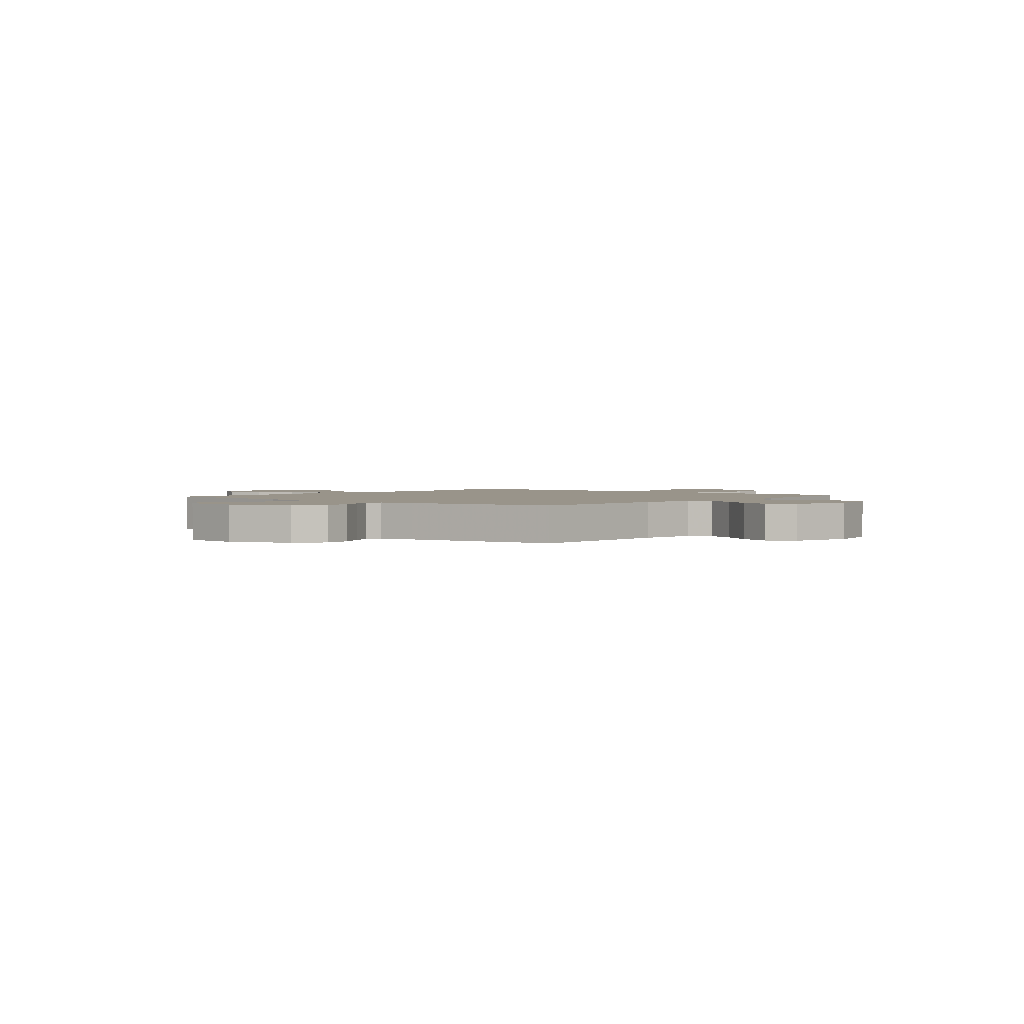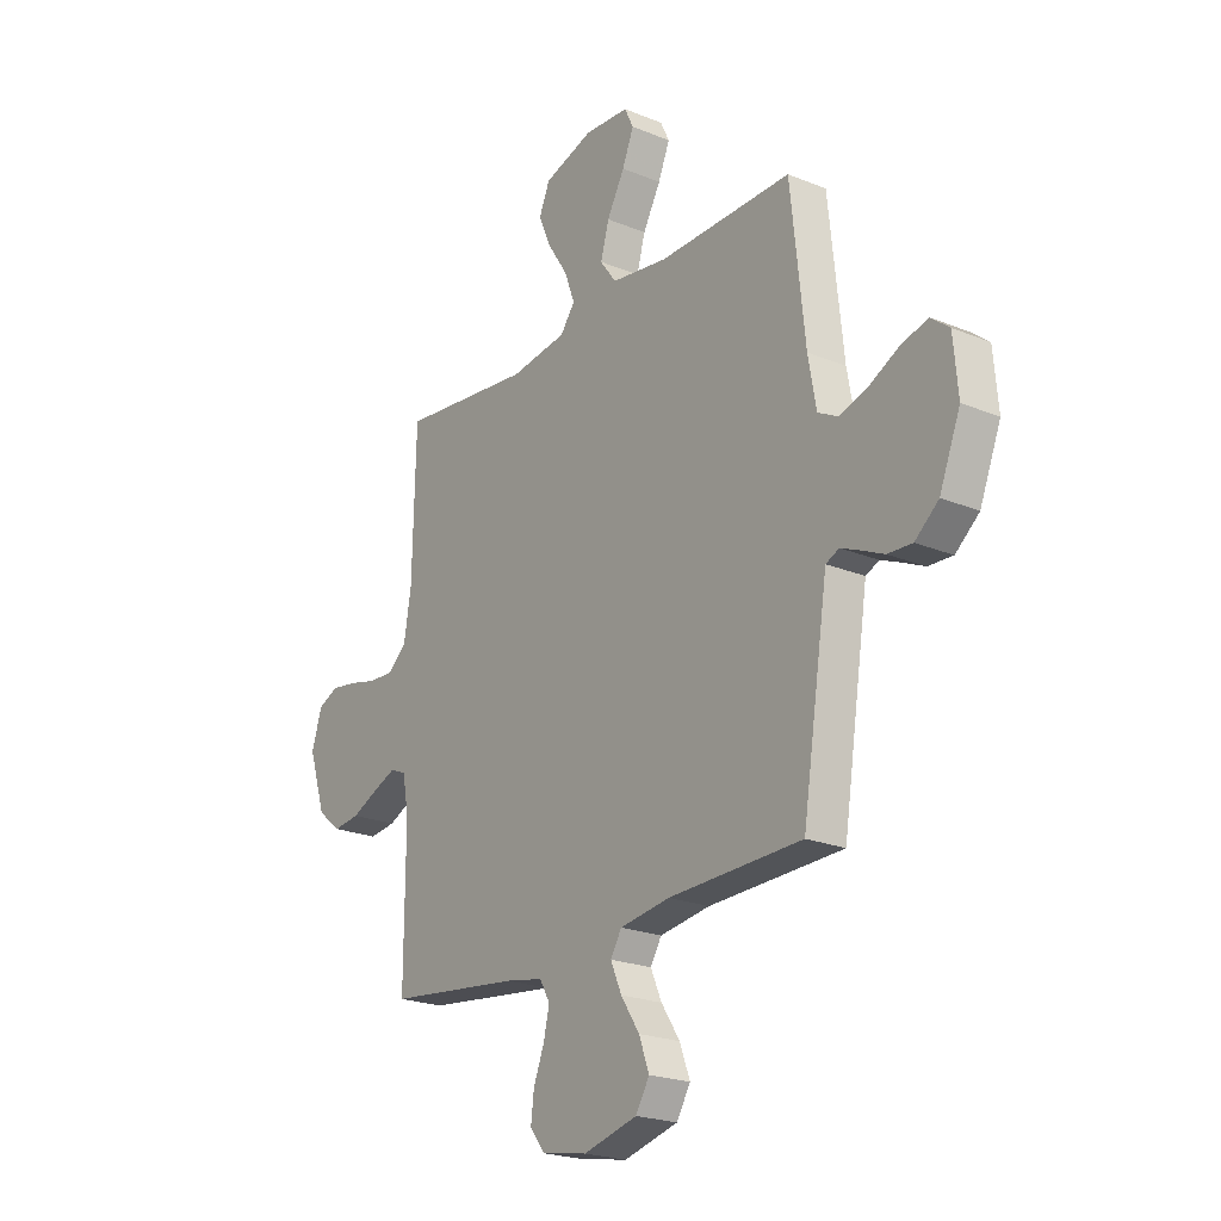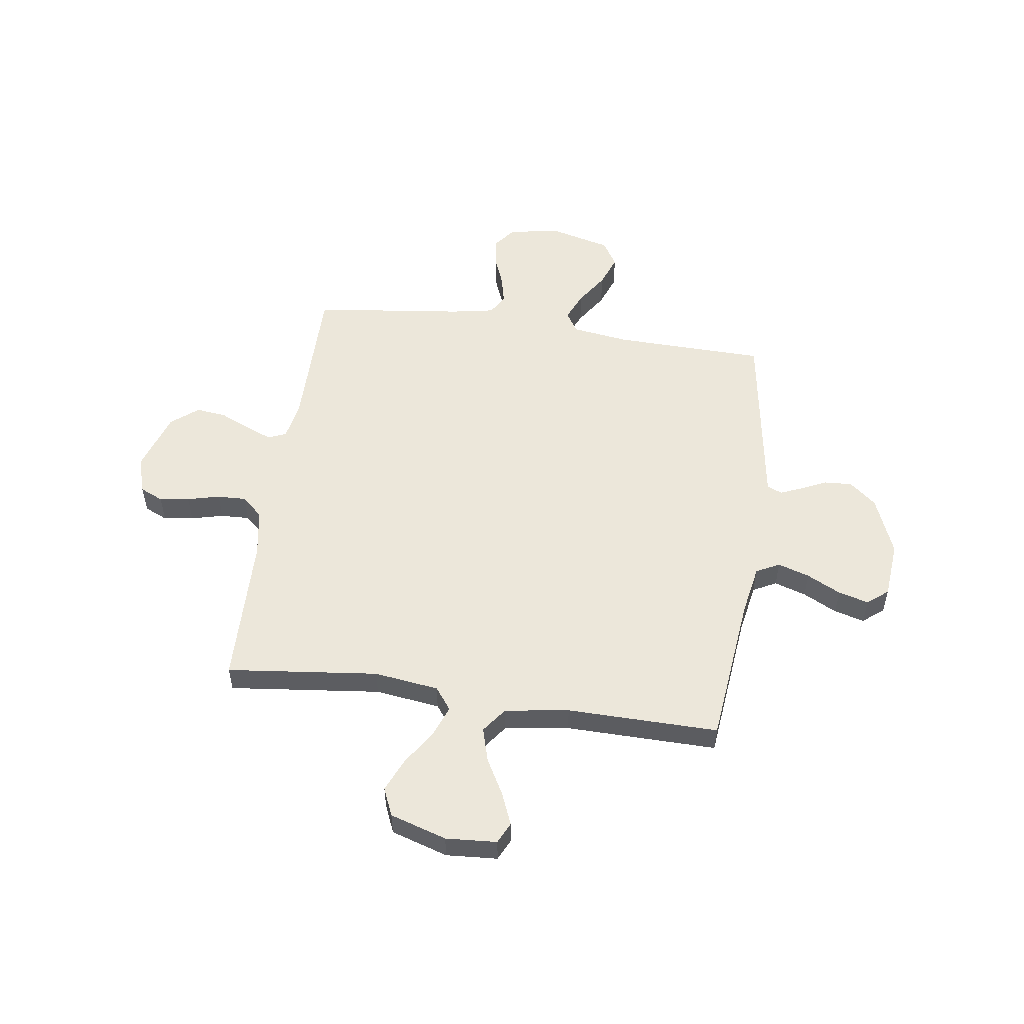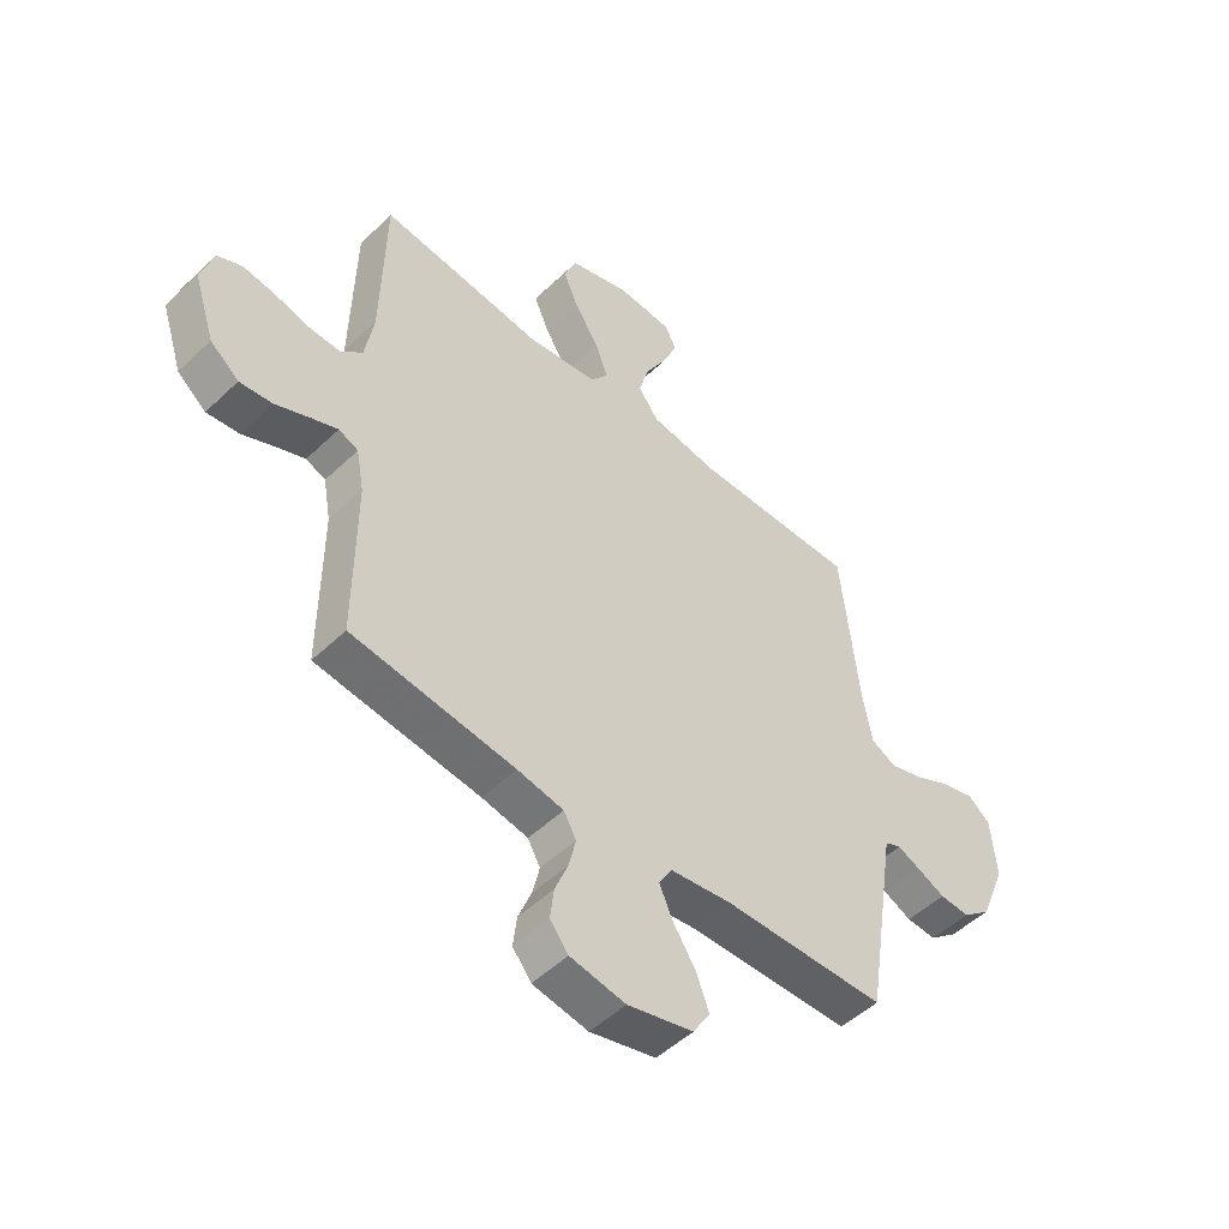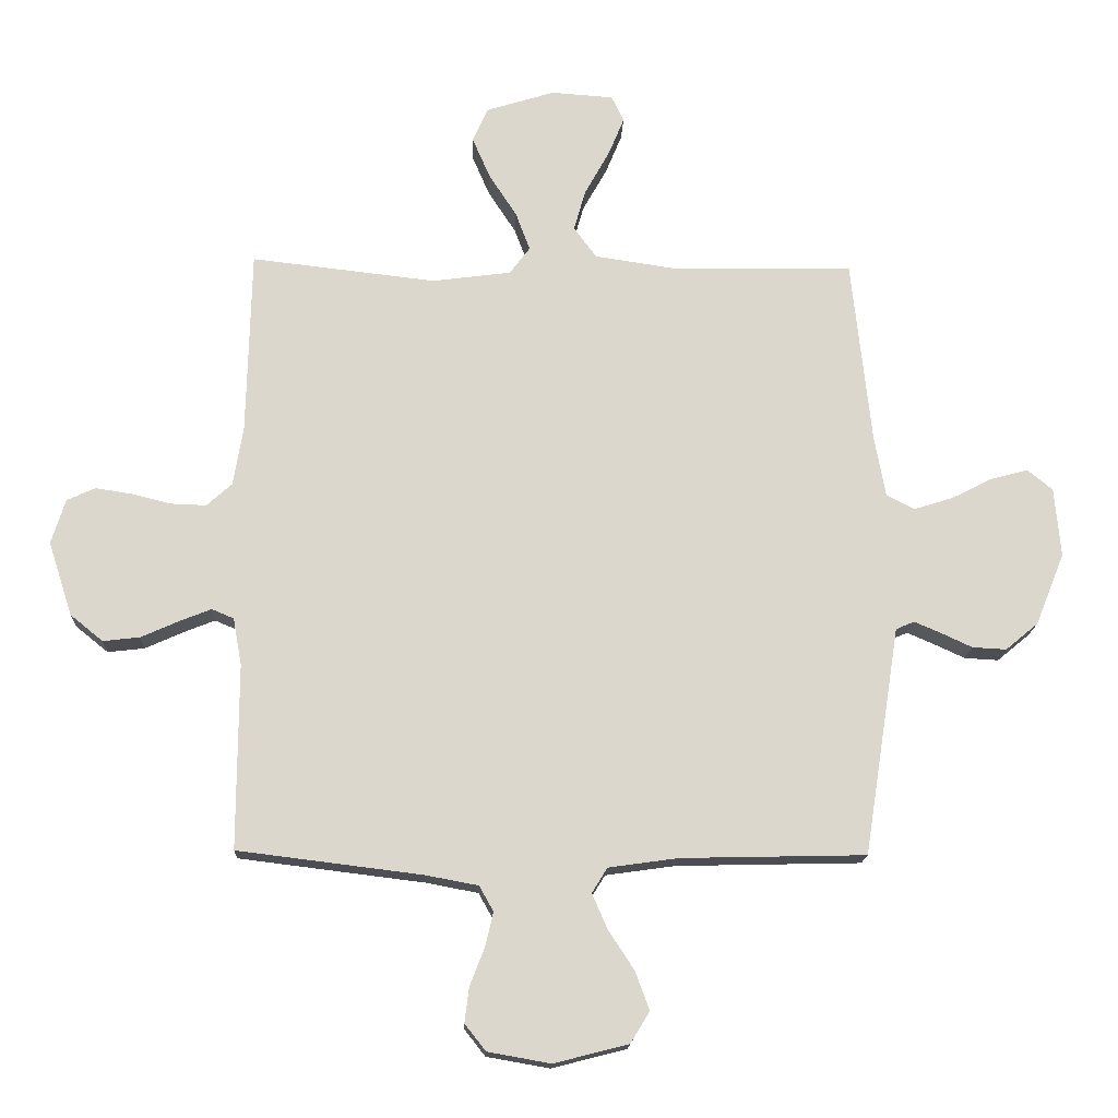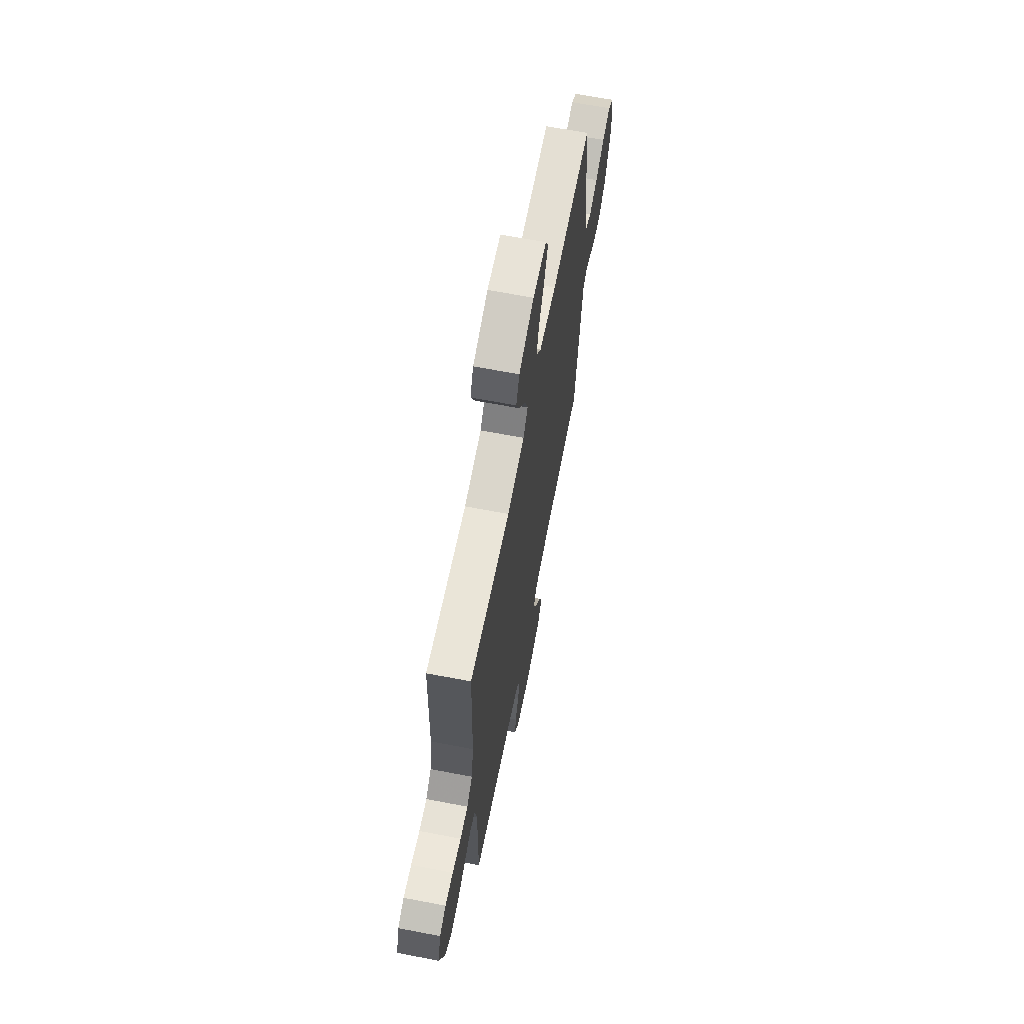
<metadata>
{"format":"obj","ext":"obj","renderer":"f3d","projection":"perspective","resolution":1024,"background":"white","views":[{"elev":1.9,"azim":129.6,"up":"+Y"},{"elev":-22.2,"azim":54.5,"up":"+Z"},{"elev":53.4,"azim":8.2,"up":"+Y"},{"elev":-50.5,"azim":-43.9,"up":"+Z"},{"elev":-16.5,"azim":-2.4,"up":"+Z"},{"elev":65.9,"azim":-79.1,"up":"+Z"}]}
</metadata>
<code>
v 0.5 0.07 -0.5
v 0.2 0.07 -0.507
v 0.087 0.07 -0.523
v 0.062 0.07 -0.564
v 0.087 0.07 -0.621
v 0.129 0.07 -0.685
v 0.152 0.07 -0.747
v 0.121 0.07 -0.798
v 0 0.07 -0.829
v -0.102 0.07 -0.811
v -0.136 0.07 -0.768
v -0.129 0.07 -0.711
v -0.105 0.07 -0.65
v -0.092 0.07 -0.594
v -0.115 0.07 -0.553
v -0.2 0.07 -0.537
v -0.5 0.07 -0.5
v -0.499 0.07 -0.2
v -0.513 0.07 -0.123
v -0.549 0.07 -0.108
v -0.601 0.07 -0.129
v -0.661 0.07 -0.156
v -0.721 0.07 -0.163
v -0.774 0.07 -0.12
v -0.813 0.07 0
v -0.79 0.07 0.073
v -0.744 0.07 0.094
v -0.685 0.07 0.085
v -0.621 0.07 0.069
v -0.564 0.07 0.067
v -0.523 0.07 0.104
v -0.507 0.07 0.2
v -0.5 0.07 0.5
v -0.2 0.07 0.466
v -0.072 0.07 0.483
v -0.039 0.07 0.527
v -0.062 0.07 0.589
v -0.107 0.07 0.658
v -0.136 0.07 0.725
v -0.112 0.07 0.781
v 0 0.07 0.816
v 0.101 0.07 0.809
v 0.121 0.07 0.767
v 0.095 0.07 0.704
v 0.055 0.07 0.632
v 0.036 0.07 0.565
v 0.073 0.07 0.515
v 0.2 0.07 0.496
v 0.5 0.07 0.5
v 0.532 0.07 0.2
v 0.55 0.07 0.1
v 0.596 0.07 0.076
v 0.659 0.07 0.096
v 0.726 0.07 0.13
v 0.786 0.07 0.146
v 0.827 0.07 0.113
v 0.837 0.07 0
v 0.79 0.07 -0.117
v 0.737 0.07 -0.161
v 0.682 0.07 -0.158
v 0.63 0.07 -0.134
v 0.588 0.07 -0.116
v 0.558 0.07 -0.129
v 0.547 0.07 -0.2
v 0.5 0 -0.5
v 0.2 0 -0.507
v 0.087 0 -0.523
v 0.062 0 -0.564
v 0.087 0 -0.621
v 0.129 0 -0.685
v 0.152 0 -0.747
v 0.121 0 -0.798
v 0 0 -0.829
v -0.102 0 -0.811
v -0.136 0 -0.768
v -0.129 0 -0.711
v -0.105 0 -0.65
v -0.092 0 -0.594
v -0.115 0 -0.553
v -0.2 0 -0.537
v -0.5 0 -0.5
v -0.499 0 -0.2
v -0.513 0 -0.123
v -0.549 0 -0.108
v -0.601 0 -0.129
v -0.661 0 -0.156
v -0.721 0 -0.163
v -0.774 0 -0.12
v -0.813 0 0
v -0.79 0 0.073
v -0.744 0 0.094
v -0.685 0 0.085
v -0.621 0 0.069
v -0.564 0 0.067
v -0.523 0 0.104
v -0.507 0 0.2
v -0.5 0 0.5
v -0.2 0 0.466
v -0.072 0 0.483
v -0.039 0 0.527
v -0.062 0 0.589
v -0.107 0 0.658
v -0.136 0 0.725
v -0.112 0 0.781
v 0 0 0.816
v 0.101 0 0.809
v 0.121 0 0.767
v 0.095 0 0.704
v 0.055 0 0.632
v 0.036 0 0.565
v 0.073 0 0.515
v 0.2 0 0.496
v 0.5 0 0.5
v 0.532 0 0.2
v 0.55 0 0.1
v 0.596 0 0.076
v 0.659 0 0.096
v 0.726 0 0.13
v 0.786 0 0.146
v 0.827 0 0.113
v 0.837 0 0
v 0.79 0 -0.117
v 0.737 0 -0.161
v 0.682 0 -0.158
v 0.63 0 -0.134
v 0.588 0 -0.116
v 0.558 0 -0.129
v 0.547 0 -0.2
f 63 64 1 2
f 58 59 60 61
f 58 61 62
f 57 58 62
f 56 57 62 63
f 53 54 55 56
f 52 53 56 63
f 48 49 50
f 47 48 50 51
f 42 43 44 45
f 42 45 46
f 41 42 46
f 40 41 46
f 37 38 39 40
f 36 37 40 46
f 35 36 46 47
f 32 33 34
f 31 32 34 35
f 30 31 35 47
f 26 27 28 29
f 26 29 30
f 25 26 30
f 24 25 30
f 21 22 23 24
f 20 21 24 30
f 19 20 30 47
f 16 17 18
f 15 16 18 19
f 10 11 12 13
f 10 13 14
f 9 10 14
f 8 9 14
f 5 6 7 8
f 4 5 8 14
f 3 4 14 15
f 51 52 63 2
f 3 15 19 47
f 2 3 47 51
f 66 65 128 127
f 125 124 123 122
f 126 125 122
f 126 122 121
f 127 126 121 120
f 120 119 118 117
f 127 120 117 116
f 114 113 112
f 115 114 112 111
f 109 108 107 106
f 110 109 106
f 110 106 105
f 110 105 104
f 104 103 102 101
f 110 104 101 100
f 111 110 100 99
f 98 97 96
f 99 98 96 95
f 111 99 95 94
f 93 92 91 90
f 94 93 90
f 94 90 89
f 94 89 88
f 88 87 86 85
f 94 88 85 84
f 111 94 84 83
f 82 81 80
f 83 82 80 79
f 77 76 75 74
f 78 77 74
f 78 74 73
f 78 73 72
f 72 71 70 69
f 78 72 69 68
f 79 78 68 67
f 66 127 116 115
f 111 83 79 67
f 115 111 67 66
f 1 65 66 2
f 2 66 67 3
f 3 67 68 4
f 4 68 69 5
f 5 69 70 6
f 6 70 71 7
f 7 71 72 8
f 8 72 73 9
f 9 73 74 10
f 10 74 75 11
f 11 75 76 12
f 12 76 77 13
f 13 77 78 14
f 14 78 79 15
f 15 79 80 16
f 16 80 81 17
f 17 81 82 18
f 18 82 83 19
f 19 83 84 20
f 20 84 85 21
f 21 85 86 22
f 22 86 87 23
f 23 87 88 24
f 24 88 89 25
f 25 89 90 26
f 26 90 91 27
f 27 91 92 28
f 28 92 93 29
f 29 93 94 30
f 30 94 95 31
f 31 95 96 32
f 32 96 97 33
f 33 97 98 34
f 34 98 99 35
f 35 99 100 36
f 36 100 101 37
f 37 101 102 38
f 38 102 103 39
f 39 103 104 40
f 40 104 105 41
f 41 105 106 42
f 42 106 107 43
f 43 107 108 44
f 44 108 109 45
f 45 109 110 46
f 46 110 111 47
f 47 111 112 48
f 48 112 113 49
f 49 113 114 50
f 50 114 115 51
f 51 115 116 52
f 52 116 117 53
f 53 117 118 54
f 54 118 119 55
f 55 119 120 56
f 56 120 121 57
f 57 121 122 58
f 58 122 123 59
f 59 123 124 60
f 60 124 125 61
f 61 125 126 62
f 62 126 127 63
f 63 127 128 64
f 64 128 65 1

</code>
